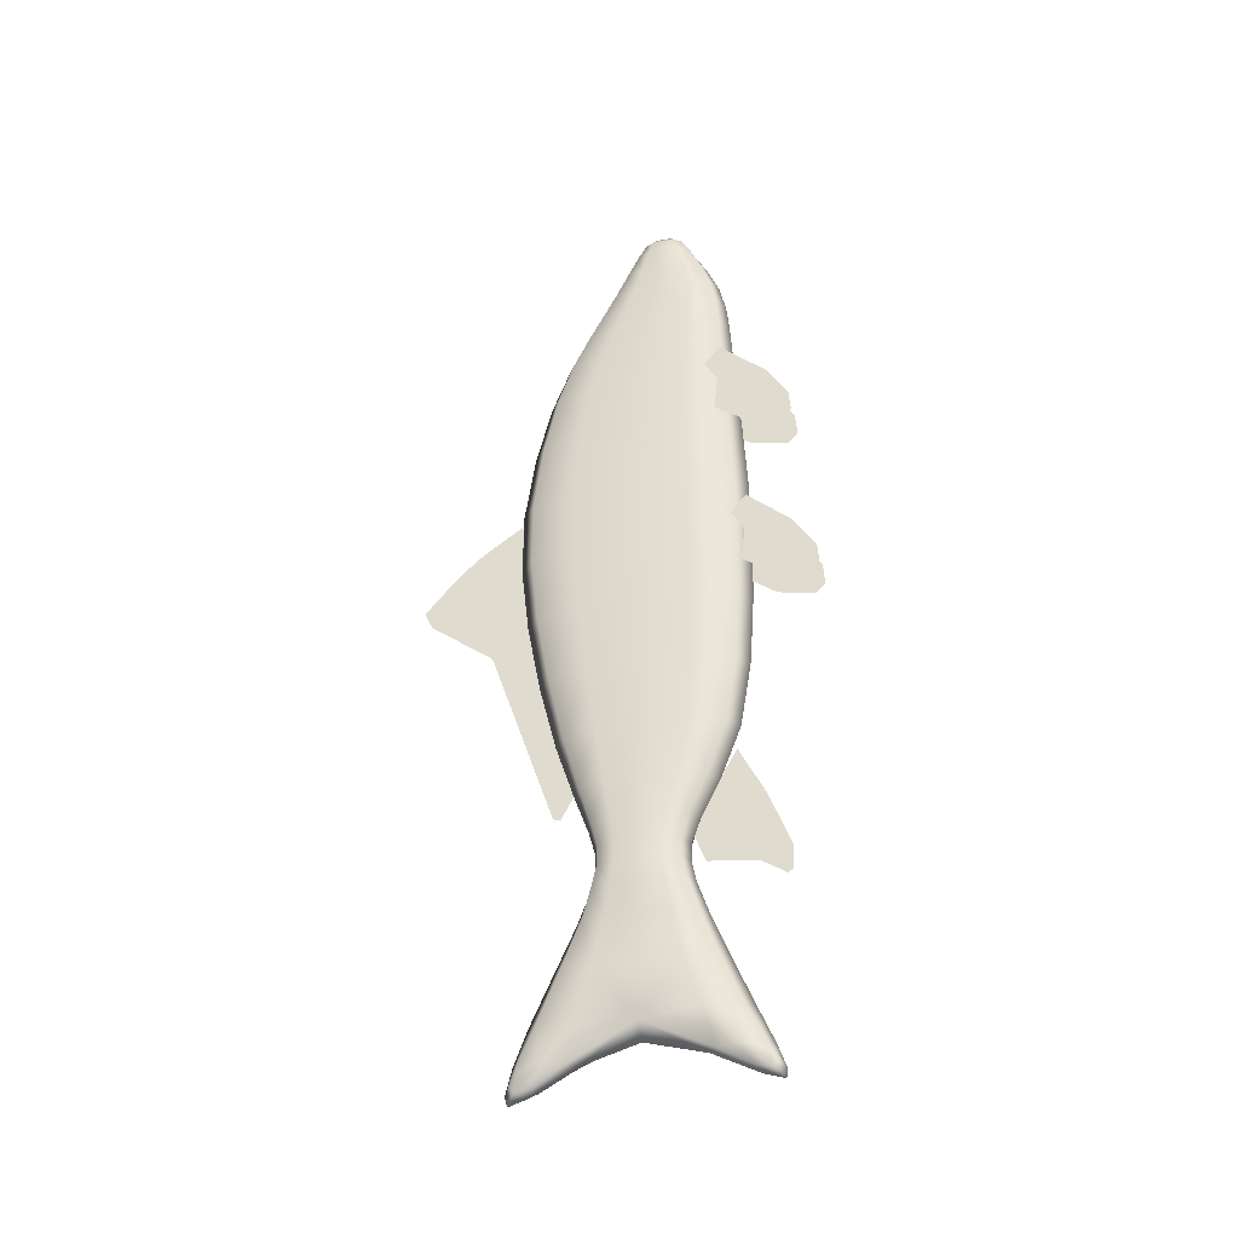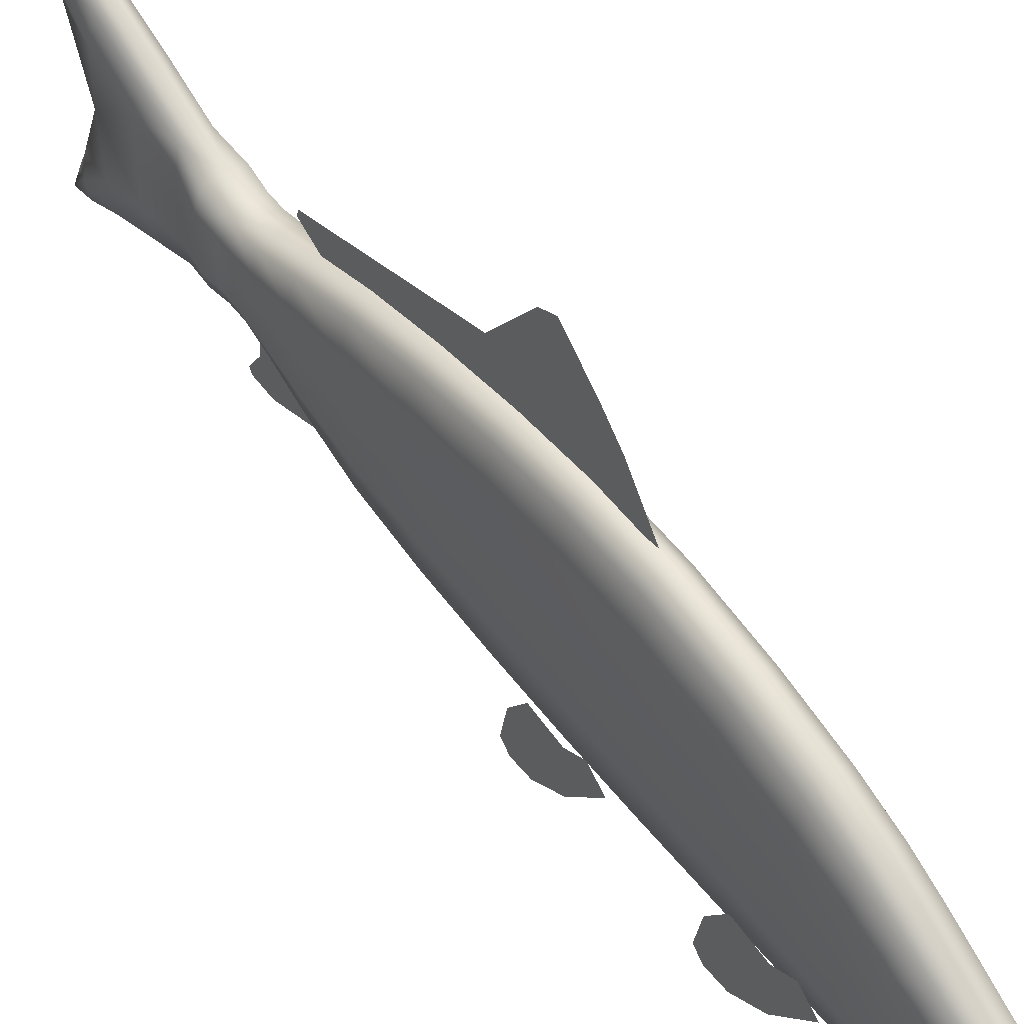
<metadata>
{"format":"obj","ext":"obj","renderer":"f3d","projection":"perspective","resolution":1024,"background":"white","views":[{"elev":-34.2,"azim":-76.3,"up":"+Z"},{"elev":51.6,"azim":-35.8,"up":"+Y"}]}
</metadata>
<code>
v  -2.585 0.3854 -0.3029
v  -2.585 0.4607 -0.4478
v  -2.585 0.7551 0.5738
v  -2.585 0.581 0.7323
v  -2.585 0.4979 -0.4362
v  -2.585 0.8336 0.5323
v  -2.585 1.054 1.054
v  -2.585 0.9289 1.177
v  -2.585 0.6964 1.343
v  -2.585 1.168 0.7784
v  -2.585 1.212 0.868
v  -2.569 -0.1732 -0.5661
v  -2.569 -0.4073 -0.1599
v  -2.569 -0.5407 -0.4172
v  -2.569 -0.2408 -0.7422
v  -2.569 -0.5001 -0.7712
v  -2.569 -0.6529 -0.7017
v  -2.569 -0.62 -0.8467
v  -2.569 -0.6491 -0.8313
v  -2.498 -0.4369 1.137
v  -2.498 -0.4488 1.304
v  -2.505 -0.6367 1.169
v  -2.505 -0.5047 1.055
v  -2.495 -0.7549 1.067
v  -2.495 -0.4832 0.8722
v  -2.495 -0.6292 0.7682
v  -2.495 -0.8667 0.896
v  -2.495 -0.8232 0.7294
v  -2.495 -0.8745 0.7811
v  -2.487 -0.327 2.181
v  -2.487 -0.4093 2.285
v  -2.487 -0.5321 2.179
v  -2.487 -0.395 2.062
v  -2.487 -0.6549 2.074
v  -2.487 -0.3727 1.872
v  -2.487 -0.5243 1.764
v  -2.487 -0.771 1.896
v  -2.487 -0.7258 1.723
v  -2.487 -0.7791 1.777
v  -2.511 -0.3664 2.797
v  -2.515 -0.3111 2.949
v  -2.59 -0.3405 2.949
v  -2.59 -0.4048 2.797
v  -2.59 -0.2714 3.078
v  -2.519 -0.2507 3.078
v  -2.664 -0.3111 2.949
v  -2.661 -0.2507 3.078
v  -2.669 -0.3664 2.797
v  -2.511 0.1711 2.797
v  -2.59 0.2095 2.797
v  -2.59 0.1296 2.949
v  -2.515 0.1002 2.949
v  -2.669 0.1711 2.797
v  -2.664 0.1002 2.949
v  -2.59 0.0594 3.078
v  -2.661 0.0388 3.078
v  -2.519 0.0388 3.078
v  -2.484 -0.0976 2.797
v  -2.484 0.0559 2.797
v  -2.491 0.0121 2.949
v  -2.491 -0.1055 2.949
v  -2.495 -0.023 3.078
v  -2.495 -0.1056 3.078
v  -2.59 0.0081 3.151
v  -2.52 -0.0061 3.151
v  -2.66 -0.0061 3.151
v  -2.642 -0.0334 3.177
v  -2.59 -0.0322 3.186
v  -2.538 -0.0334 3.177
v  -2.684 -0.023 3.078
v  -2.689 0.0121 2.949
v  -2.689 -0.1055 2.949
v  -2.684 -0.1056 3.078
v  -2.696 0.0559 2.797
v  -2.696 -0.0976 2.797
v  -2.59 -0.4384 2.652
v  -2.506 -0.3929 2.652
v  -2.674 -0.3929 2.652
v  -2.677 -0.4024 2.501
v  -2.59 -0.4541 2.501
v  -2.503 -0.4024 2.501
v  -2.707 0.1661 2.501
v  -2.708 0.2292 2.333
v  -2.708 -0.0021 2.333
v  -2.707 -0.0406 2.501
v  -2.677 0.3212 2.501
v  -2.679 0.4028 2.333
v  -2.708 0.292 2.104
v  -2.679 0.4845 2.104
v  -2.708 0.0353 2.104
v  -2.484 -0.2512 2.797
v  -2.478 -0.2563 2.652
v  -2.478 -0.0742 2.652
v  -2.474 -0.2474 2.501
v  -2.474 -0.0406 2.501
v  -2.59 0.2899 2.652
v  -2.674 0.2444 2.652
v  -2.506 0.2444 2.652
v  -2.503 0.3212 2.501
v  -2.59 0.3729 2.501
v  -2.702 0.1078 2.652
v  -2.702 -0.0742 2.652
v  -2.59 0.5487 2.104
v  -2.59 0.6326 1.771
v  -2.679 0.5618 1.771
v  -2.502 0.5618 1.771
v  -2.502 0.4845 2.104
v  -2.502 0.6122 1.396
v  -2.59 0.6878 1.396
v  -2.679 0.6122 1.396
v  -2.59 -0.4649 2.333
v  -2.502 -0.407 2.333
v  -2.679 -0.407 2.333
v  -2.679 -0.4139 2.104
v  -2.59 -0.4781 2.104
v  -2.502 -0.4139 2.104
v  -2.59 0.4606 2.333
v  -2.502 0.4028 2.333
v  -2.472 -0.2335 2.333
v  -2.472 -0.0021 2.333
v  -2.472 -0.2214 2.104
v  -2.472 0.0353 2.104
v  -2.708 0.3854 1.396
v  -2.708 0.3849 1.04
v  -2.708 0.0804 1.04
v  -2.708 0.083 1.396
v  -2.679 0.6134 1.04
v  -2.679 0.576 0.6843
v  -2.708 0.3568 0.6843
v  -2.708 0.0645 0.6843
v  -2.472 -0.2176 1.771
v  -2.472 0.0658 1.771
v  -2.502 -0.4301 1.771
v  -2.472 -0.2194 1.396
v  -2.502 -0.4462 1.396
v  -2.472 0.083 1.396
v  -2.708 0.3492 1.771
v  -2.708 0.0658 1.771
v  -2.59 -0.501 1.771
v  -2.679 -0.4301 1.771
v  -2.679 -0.4462 1.396
v  -2.59 -0.5218 1.396
v  -2.708 0.3099 0.3068
v  -2.708 0.0419 0.3068
v  -2.679 0.5109 0.3068
v  -2.679 0.4309 -0.0469
v  -2.708 0.2579 -0.0469
v  -2.708 0.0271 -0.0469
v  -2.59 -0.5288 1.04
v  -2.502 -0.4526 1.04
v  -2.679 -0.4526 1.04
v  -2.59 -0.5201 0.6843
v  -2.679 -0.447 0.6843
v  -2.502 -0.447 0.6843
v  -2.59 0.6895 1.04
v  -2.502 0.6134 1.04
v  -2.59 0.6491 0.6843
v  -2.502 0.576 0.6843
v  -2.472 -0.2242 1.04
v  -2.472 0.0804 1.04
v  -2.472 -0.2278 0.6843
v  -2.472 0.0645 0.6843
v  -2.59 0.4886 -0.0469
v  -2.59 0.3941 -0.3312
v  -2.679 0.3492 -0.3312
v  -2.502 0.4309 -0.0469
v  -2.502 0.3492 -0.3312
v  -2.59 0.3183 -0.5382
v  -2.502 0.2847 -0.5382
v  -2.678 0.2847 -0.5382
v  -2.59 -0.4941 0.3068
v  -2.502 -0.4271 0.3068
v  -2.679 -0.4271 0.3068
v  -2.59 -0.4343 -0.0469
v  -2.679 -0.3766 -0.0469
v  -2.502 -0.3766 -0.0469
v  -2.59 0.5779 0.3068
v  -2.502 0.5109 0.3068
v  -2.472 -0.2261 0.3068
v  -2.472 0.0419 0.3068
v  -2.472 -0.2036 -0.0469
v  -2.472 0.0271 -0.0469
v  -2.705 0.1701 -0.7498
v  -2.712 0.1834 -0.8596
v  -2.712 0.0555 -0.8596
v  -2.705 0.0544 -0.7498
v  -2.676 0.2568 -0.7498
v  -2.681 0.2794 -0.8596
v  -2.676 0.2157 -1.019
v  -2.655 0.3337 -1.019
v  -2.676 0.0585 -1.019
v  -2.472 -0.1446 -0.3312
v  -2.472 0.0349 -0.3312
v  -2.502 -0.2793 -0.3312
v  -2.502 -0.1862 -0.5382
v  -2.473 -0.0853 -0.5382
v  -2.473 0.0492 -0.5382
v  -2.708 0.2145 -0.3312
v  -2.708 0.0349 -0.3312
v  -2.707 0.1838 -0.5382
v  -2.707 0.0492 -0.5382
v  -2.59 -0.3242 -0.3312
v  -2.679 -0.2793 -0.3312
v  -2.59 -0.2198 -0.5382
v  -2.678 -0.1862 -0.5382
v  -2.59 -0.2561 -1.019
v  -2.59 -0.3533 -1.256
v  -2.522 -0.3011 -1.256
v  -2.525 -0.2167 -1.019
v  -2.658 -0.3011 -1.256
v  -2.655 -0.2167 -1.019
v  -2.654 -0.4021 -1.502
v  -2.59 -0.4585 -1.501
v  -2.526 -0.4021 -1.502
v  -2.59 -0.177 -0.7498
v  -2.59 -0.2003 -0.8596
v  -2.499 -0.1683 -0.8596
v  -2.504 -0.148 -0.7498
v  -2.681 -0.1683 -0.8596
v  -2.676 -0.148 -0.7498
v  -2.59 0.2857 -0.7498
v  -2.59 0.3113 -0.8596
v  -2.499 0.2794 -0.8596
v  -2.504 0.2568 -0.7498
v  -2.525 0.3337 -1.019
v  -2.59 0.373 -1.019
v  -2.475 -0.0613 -0.7498
v  -2.468 -0.0724 -0.8596
v  -2.468 0.0555 -0.8596
v  -2.475 0.0544 -0.7498
v  -2.503 -0.0988 -1.019
v  -2.503 0.0585 -1.019
v  -2.475 -0.0615 -0.6602
v  -2.475 0.054 -0.6602
v  -2.504 -0.1482 -0.6602
v  -2.59 0.2851 -0.6602
v  -2.676 0.2562 -0.6602
v  -2.504 0.2562 -0.6602
v  -2.59 -0.1771 -0.6602
v  -2.676 -0.1482 -0.6602
v  -2.705 0.1696 -0.6602
v  -2.705 0.054 -0.6602
v  -2.505 -0.2329 -1.503
v  -2.516 -0.3873 -1.689
v  -2.535 -0.2741 -1.694
v  -2.515 0.0686 -1.539
v  -2.535 -0.5004 -1.684
v  -2.535 -0.5278 -1.806
v  -2.549 -0.5484 -1.771
v  -2.549 -0.4344 -1.781
v  -2.59 0.4818 -1.256
v  -2.658 0.4296 -1.256
v  -2.522 0.4296 -1.256
v  -2.526 0.5372 -1.504
v  -2.59 0.5937 -1.503
v  -2.654 0.5372 -1.504
v  -2.499 -0.1445 -1.256
v  -2.499 0.0643 -1.256
v  -2.681 0.2731 -1.256
v  -2.681 0.0643 -1.256
v  -2.675 0.3677 -1.505
v  -2.665 0.0686 -1.539
v  -2.676 -0.0988 -1.019
v  -2.681 -0.1445 -1.256
v  -2.675 -0.2329 -1.503
v  -2.503 0.2157 -1.019
v  -2.499 0.2731 -1.256
v  -2.505 0.3677 -1.505
v  -2.664 0.5122 -1.698
v  -2.645 0.398 -1.704
v  -2.645 0.6264 -1.693
v  -2.645 0.6391 -1.822
v  -2.631 0.6643 -1.784
v  -2.631 0.5481 -1.796
v  -2.707 -0.0853 -0.5382
v  -2.705 -0.0615 -0.6602
v  -2.705 -0.0613 -0.7498
v  -2.473 0.1838 -0.5382
v  -2.475 0.1696 -0.6602
v  -2.475 0.1701 -0.7498
v  -2.468 0.1834 -0.8596
v  -2.708 -0.2036 -0.0469
v  -2.708 -0.1446 -0.3312
v  -2.472 0.2579 -0.0469
v  -2.472 0.2145 -0.3312
v  -2.712 -0.0724 -0.8596
v  -2.472 0.3568 0.6843
v  -2.472 0.3099 0.3068
v  -2.472 0.3854 1.396
v  -2.472 0.3849 1.04
v  -2.708 -0.2278 0.6843
v  -2.708 -0.2261 0.3068
v  -2.708 -0.2214 2.104
v  -2.708 -0.2176 1.771
v  -2.708 -0.2194 1.396
v  -2.472 0.292 2.104
v  -2.472 0.3492 1.771
v  -2.708 -0.2242 1.04
v  -2.474 0.1661 2.501
v  -2.472 0.2292 2.333
v  -2.696 -0.2512 2.797
v  -2.702 -0.2563 2.652
v  -2.707 -0.2474 2.501
v  -2.478 0.1078 2.652
v  -2.708 -0.2335 2.333
v  -2.684 -0.1884 3.078
v  -2.689 -0.223 2.949
v  -2.59 -0.2236 3.151
v  -2.66 -0.2089 3.151
v  -2.52 -0.2089 3.151
v  -2.538 -0.1829 3.177
v  -2.59 -0.1856 3.186
v  -2.642 -0.1829 3.177
v  -2.491 -0.223 2.949
v  -2.495 -0.1884 3.078
v  -2.535 0.6391 -1.822
v  -2.59 0.6815 -1.863
v  -2.59 0.6938 -1.813
v  -2.549 0.6643 -1.784
v  -2.59 0.5845 -1.832
v  -2.549 0.5481 -1.796
v  -2.59 0.6644 -1.691
v  -2.535 0.6264 -1.693
v  -2.516 0.5122 -1.698
v  -2.535 0.398 -1.704
v  -2.59 0.0666 -1.617
v  -2.59 0.3599 -1.706
v  -2.59 -0.5747 -1.845
v  -2.59 -0.475 -1.815
v  -2.59 -0.5807 -1.798
v  -2.645 -0.5278 -1.806
v  -2.631 -0.5484 -1.771
v  -2.631 -0.4344 -1.781
v  -2.59 -0.5382 -1.682
v  -2.645 -0.5004 -1.684
v  -2.664 -0.3873 -1.689
v  -2.645 -0.2741 -1.694
v  -2.59 -0.2364 -1.696
v  -2.52 -0.1065 3.186
v  -2.52 -0.0644 3.186
v  -2.59 -0.0696 3.198
v  -2.59 -0.1066 3.198
v  -2.66 -0.0644 3.186
v  -2.66 -0.1065 3.186
v  -2.52 -0.1506 3.186
v  -2.59 -0.146 3.198
v  -2.66 -0.1506 3.186
v  -2.497 -0.1645 3.151
v  -2.497 -0.106 3.151
v  -2.683 -0.0487 3.151
v  -2.683 -0.106 3.151
v  -2.497 -0.0487 3.151
v  -2.683 -0.1645 3.151
v  -2.681 -0.4393 1.17
v  -2.681 -0.5184 1.27
v  -2.681 -0.6367 1.169
v  -2.681 -0.5047 1.055
v  -2.681 -0.7549 1.067
v  -2.681 -0.4832 0.8722
v  -2.681 -0.6292 0.7682
v  -2.681 -0.8667 0.896
v  -2.681 -0.8232 0.7294
v  -2.681 -0.8745 0.7811
v  -2.693 -0.327 2.181
v  -2.693 -0.4093 2.285
v  -2.693 -0.5321 2.179
v  -2.693 -0.395 2.062
v  -2.693 -0.6549 2.074
v  -2.693 -0.3727 1.872
v  -2.693 -0.5243 1.764
v  -2.693 -0.771 1.896
v  -2.693 -0.7258 1.723
v  -2.693 -0.7791 1.777
o fish
g fish
f 1 2 3
f 3 4 1
f 5 6 3
f 3 2 5
f 7 8 3
f 3 6 7
f 4 3 8
f 8 9 4
f 10 11 7
f 7 6 10
f 12 13 14
f 14 15 12
f 16 15 14
f 14 17 16
f 18 16 17
f 17 19 18
f 20 21 22
f 22 23 20
f 23 22 24
f 24 25 23
f 26 25 24
f 24 27 26
f 28 26 27
f 27 29 28
f 30 31 32
f 32 33 30
f 33 32 34
f 34 35 33
f 36 35 34
f 34 37 36
f 38 36 37
f 37 39 38
f 40 41 42
f 42 43 40
f 44 42 41
f 41 45 44
f 46 42 44
f 44 47 46
f 48 43 42
f 42 46 48
f 49 50 51
f 51 52 49
f 53 54 51
f 51 50 53
f 55 51 54
f 54 56 55
f 52 51 55
f 55 57 52
f 58 59 60
f 60 61 58
f 52 60 59
f 59 49 52
f 57 62 60
f 60 52 57
f 61 60 62
f 62 63 61
f 57 55 64
f 64 65 57
f 56 66 64
f 64 55 56
f 67 68 64
f 64 66 67
f 69 65 64
f 64 68 69
f 70 71 72
f 72 73 70
f 56 54 71
f 71 70 56
f 74 71 54
f 54 53 74
f 75 72 71
f 71 74 75
f 43 76 77
f 77 40 43
f 78 76 43
f 43 48 78
f 79 80 76
f 76 78 79
f 81 77 76
f 76 80 81
f 82 83 84
f 84 85 82
f 86 87 83
f 83 82 86
f 88 83 87
f 87 89 88
f 90 84 83
f 83 88 90
f 58 91 92
f 92 93 58
f 40 77 92
f 92 91 40
f 94 92 77
f 77 81 94
f 93 92 94
f 94 95 93
f 50 96 97
f 97 53 50
f 98 96 50
f 50 49 98
f 99 100 96
f 96 98 99
f 86 97 96
f 96 100 86
f 74 101 102
f 102 75 74
f 53 97 101
f 101 74 53
f 82 101 97
f 97 86 82
f 85 102 101
f 101 82 85
f 103 104 105
f 105 89 103
f 106 104 103
f 103 107 106
f 108 109 104
f 104 106 108
f 110 105 104
f 104 109 110
f 80 111 112
f 112 81 80
f 113 111 80
f 80 79 113
f 114 115 111
f 111 113 114
f 116 112 111
f 111 115 116
f 100 117 87
f 87 86 100
f 118 117 100
f 100 99 118
f 107 103 117
f 117 118 107
f 89 87 117
f 117 103 89
f 95 94 119
f 119 120 95
f 112 119 94
f 94 81 112
f 116 121 119
f 119 112 116
f 120 119 121
f 121 122 120
f 123 124 125
f 125 126 123
f 127 124 123
f 123 110 127
f 128 129 124
f 124 127 128
f 125 124 129
f 129 130 125
f 122 121 131
f 131 132 122
f 116 133 131
f 131 121 116
f 134 131 133
f 133 135 134
f 132 131 134
f 134 136 132
f 88 137 138
f 138 90 88
f 89 105 137
f 137 88 89
f 123 137 105
f 105 110 123
f 126 138 137
f 137 123 126
f 115 139 133
f 133 116 115
f 140 139 115
f 115 114 140
f 141 142 139
f 139 140 141
f 135 133 139
f 139 142 135
f 130 129 143
f 143 144 130
f 145 143 129
f 129 128 145
f 146 147 143
f 143 145 146
f 144 143 147
f 147 148 144
f 142 149 150
f 150 135 142
f 151 149 142
f 142 141 151
f 152 149 151
f 151 153 152
f 150 149 152
f 152 154 150
f 109 155 127
f 127 110 109
f 156 155 109
f 109 108 156
f 157 155 156
f 156 158 157
f 127 155 157
f 157 128 127
f 134 159 160
f 160 136 134
f 135 150 159
f 159 134 135
f 161 159 150
f 150 154 161
f 162 160 159
f 159 161 162
f 146 163 164
f 164 165 146
f 166 167 164
f 164 163 166
f 168 164 167
f 167 169 168
f 165 164 168
f 168 170 165
f 154 152 171
f 171 172 154
f 153 173 171
f 171 152 153
f 174 171 173
f 173 175 174
f 172 171 174
f 174 176 172
f 128 157 177
f 177 145 128
f 158 178 177
f 177 157 158
f 163 177 178
f 178 166 163
f 145 177 163
f 163 146 145
f 161 179 180
f 180 162 161
f 172 179 161
f 161 154 172
f 176 181 179
f 179 172 176
f 180 179 181
f 181 182 180
f 183 184 185
f 185 186 183
f 187 188 184
f 184 183 187
f 189 184 188
f 188 190 189
f 191 185 184
f 184 189 191
f 182 181 192
f 192 193 182
f 194 192 181
f 181 176 194
f 195 196 192
f 192 194 195
f 193 192 196
f 196 197 193
f 148 147 198
f 198 199 148
f 165 198 147
f 147 146 165
f 170 200 198
f 198 165 170
f 199 198 200
f 200 201 199
f 176 174 202
f 202 194 176
f 175 203 202
f 202 174 175
f 204 202 203
f 203 205 204
f 194 202 204
f 204 195 194
f 206 207 208
f 208 209 206
f 210 207 206
f 206 211 210
f 212 213 207
f 207 210 212
f 214 208 207
f 207 213 214
f 215 216 217
f 217 218 215
f 219 216 215
f 215 220 219
f 211 206 216
f 216 219 211
f 209 217 216
f 216 206 209
f 221 222 188
f 188 187 221
f 223 222 221
f 221 224 223
f 225 226 222
f 222 223 225
f 190 188 222
f 222 226 190
f 227 228 229
f 229 230 227
f 218 217 228
f 228 227 218
f 231 228 217
f 217 209 231
f 232 229 228
f 228 231 232
f 197 196 233
f 233 234 197
f 235 233 196
f 196 195 235
f 227 233 235
f 235 218 227
f 234 233 227
f 227 230 234
f 170 168 236
f 236 237 170
f 169 238 236
f 236 168 169
f 221 236 238
f 238 224 221
f 237 236 221
f 221 187 237
f 195 204 239
f 239 235 195
f 205 240 239
f 239 204 205
f 215 239 240
f 240 220 215
f 235 239 215
f 215 218 235
f 201 200 241
f 241 242 201
f 237 241 200
f 200 170 237
f 183 241 237
f 237 187 183
f 242 241 183
f 183 186 242
f 243 244 245
f 245 246 243
f 214 247 244
f 244 243 214
f 248 244 247
f 247 249 248
f 250 245 244
f 244 248 250
f 226 251 252
f 252 190 226
f 253 251 226
f 226 225 253
f 254 255 251
f 251 253 254
f 256 252 251
f 251 255 256
f 231 257 258
f 258 232 231
f 209 208 257
f 257 231 209
f 243 257 208
f 208 214 243
f 246 258 257
f 257 243 246
f 189 259 260
f 260 191 189
f 190 252 259
f 259 189 190
f 261 259 252
f 252 256 261
f 262 260 259
f 259 261 262
f 211 263 264
f 264 210 211
f 260 264 263
f 263 191 260
f 262 265 264
f 264 260 262
f 210 264 265
f 265 212 210
f 225 266 267
f 267 253 225
f 258 267 266
f 266 232 258
f 246 268 267
f 267 258 246
f 253 267 268
f 268 254 253
f 261 269 270
f 270 262 261
f 256 271 269
f 269 261 256
f 272 269 271
f 271 273 272
f 274 270 269
f 269 272 274
f 275 276 240
f 240 205 275
f 201 242 276
f 276 275 201
f 277 276 242
f 242 186 277
f 240 276 277
f 277 220 240
f 278 279 238
f 238 169 278
f 197 234 279
f 279 278 197
f 280 279 234
f 234 230 280
f 238 279 280
f 280 224 238
f 224 280 281
f 281 223 224
f 229 281 280
f 280 230 229
f 232 266 281
f 281 229 232
f 223 281 266
f 266 225 223
f 282 283 203
f 203 175 282
f 148 199 283
f 283 282 148
f 275 283 199
f 199 201 275
f 205 203 283
f 283 275 205
f 284 285 167
f 167 166 284
f 182 193 285
f 285 284 182
f 278 285 193
f 193 197 278
f 169 167 285
f 285 278 169
f 220 277 286
f 286 219 220
f 185 286 277
f 277 186 185
f 191 263 286
f 286 185 191
f 219 286 263
f 263 211 219
f 287 288 178
f 178 158 287
f 162 180 288
f 288 287 162
f 284 288 180
f 180 182 284
f 166 178 288
f 288 284 166
f 289 290 156
f 156 108 289
f 160 290 289
f 289 136 160
f 287 290 160
f 160 162 287
f 158 156 290
f 290 287 158
f 291 292 173
f 173 153 291
f 144 292 291
f 291 130 144
f 282 292 144
f 144 148 282
f 175 173 292
f 292 282 175
f 114 293 294
f 294 140 114
f 90 138 294
f 294 293 90
f 295 294 138
f 138 126 295
f 140 294 295
f 295 141 140
f 107 296 297
f 297 106 107
f 132 297 296
f 296 122 132
f 136 289 297
f 297 132 136
f 106 297 289
f 289 108 106
f 141 295 298
f 298 151 141
f 125 298 295
f 295 126 125
f 130 291 298
f 298 125 130
f 151 298 291
f 291 153 151
f 99 299 300
f 300 118 99
f 120 300 299
f 299 95 120
f 122 296 300
f 300 120 122
f 118 300 296
f 296 107 118
f 48 301 302
f 302 78 48
f 75 102 302
f 302 301 75
f 303 302 102
f 102 85 303
f 78 302 303
f 303 79 78
f 49 59 304
f 304 98 49
f 93 304 59
f 59 58 93
f 95 299 304
f 304 93 95
f 98 304 299
f 299 99 98
f 303 305 113
f 113 79 303
f 85 84 305
f 305 303 85
f 293 305 84
f 84 90 293
f 114 113 305
f 305 293 114
f 47 306 307
f 307 46 47
f 72 307 306
f 306 73 72
f 75 301 307
f 307 72 75
f 46 307 301
f 301 48 46
f 47 44 308
f 308 309 47
f 45 310 308
f 308 44 45
f 311 312 308
f 308 310 311
f 313 309 308
f 308 312 313
f 91 314 41
f 41 40 91
f 58 61 314
f 314 91 58
f 315 314 61
f 61 63 315
f 45 41 314
f 314 315 45
f 316 317 318
f 318 319 316
f 320 317 316
f 316 321 320
f 272 317 320
f 320 274 272
f 318 317 272
f 272 273 318
f 255 322 271
f 271 256 255
f 323 322 255
f 255 254 323
f 319 318 322
f 322 323 319
f 273 271 322
f 322 318 273
f 254 268 324
f 324 323 254
f 325 324 268
f 268 246 325
f 321 316 324
f 324 325 321
f 323 324 316
f 316 319 323
f 246 326 327
f 327 325 246
f 262 270 327
f 327 326 262
f 274 320 327
f 327 270 274
f 321 325 327
f 327 320 321
f 248 328 329
f 329 250 248
f 330 328 248
f 248 249 330
f 331 328 330
f 330 332 331
f 329 328 331
f 331 333 329
f 213 334 247
f 247 214 213
f 335 334 213
f 213 212 335
f 332 330 334
f 334 335 332
f 249 247 334
f 334 330 249
f 212 265 336
f 336 335 212
f 337 336 265
f 265 262 337
f 333 331 336
f 336 337 333
f 335 336 331
f 331 332 335
f 262 326 338
f 338 337 262
f 246 245 338
f 338 326 246
f 250 329 338
f 338 245 250
f 333 337 338
f 338 329 333
f 339 340 341
f 341 342 339
f 69 68 341
f 341 340 69
f 67 343 341
f 341 68 67
f 344 342 341
f 341 343 344
f 311 345 346
f 346 312 311
f 339 342 346
f 346 345 339
f 344 347 346
f 346 342 344
f 313 312 346
f 346 347 313
f 315 348 310
f 310 45 315
f 63 349 348
f 348 315 63
f 345 348 349
f 349 339 345
f 311 310 348
f 348 345 311
f 70 350 66
f 66 56 70
f 73 351 350
f 350 70 73
f 343 350 351
f 351 344 343
f 67 66 350
f 350 343 67
f 63 62 352
f 352 349 63
f 65 352 62
f 62 57 65
f 69 340 352
f 352 65 69
f 349 352 340
f 340 339 349
f 73 306 353
f 353 351 73
f 309 353 306
f 306 47 309
f 313 347 353
f 353 309 313
f 351 353 347
f 347 344 351
f 354 355 356
f 356 357 354
f 357 356 358
f 358 359 357
f 360 359 358
f 358 361 360
f 362 360 361
f 361 363 362
f 364 365 366
f 366 367 364
f 367 366 368
f 368 369 367
f 370 369 368
f 368 371 370
f 372 370 371
f 371 373 372

</code>
